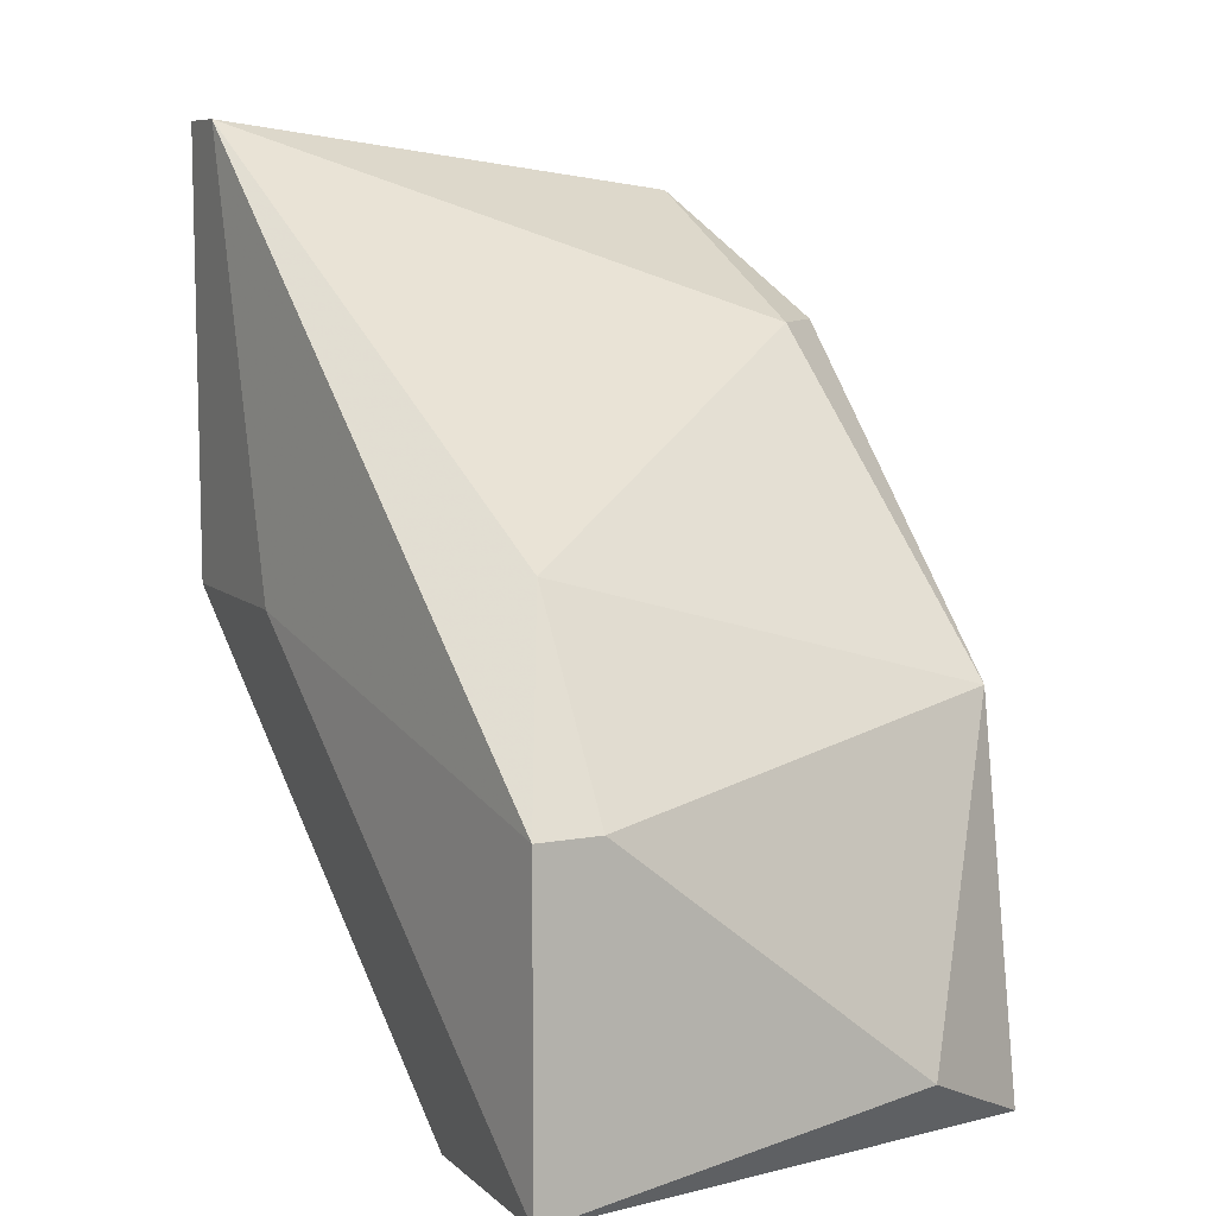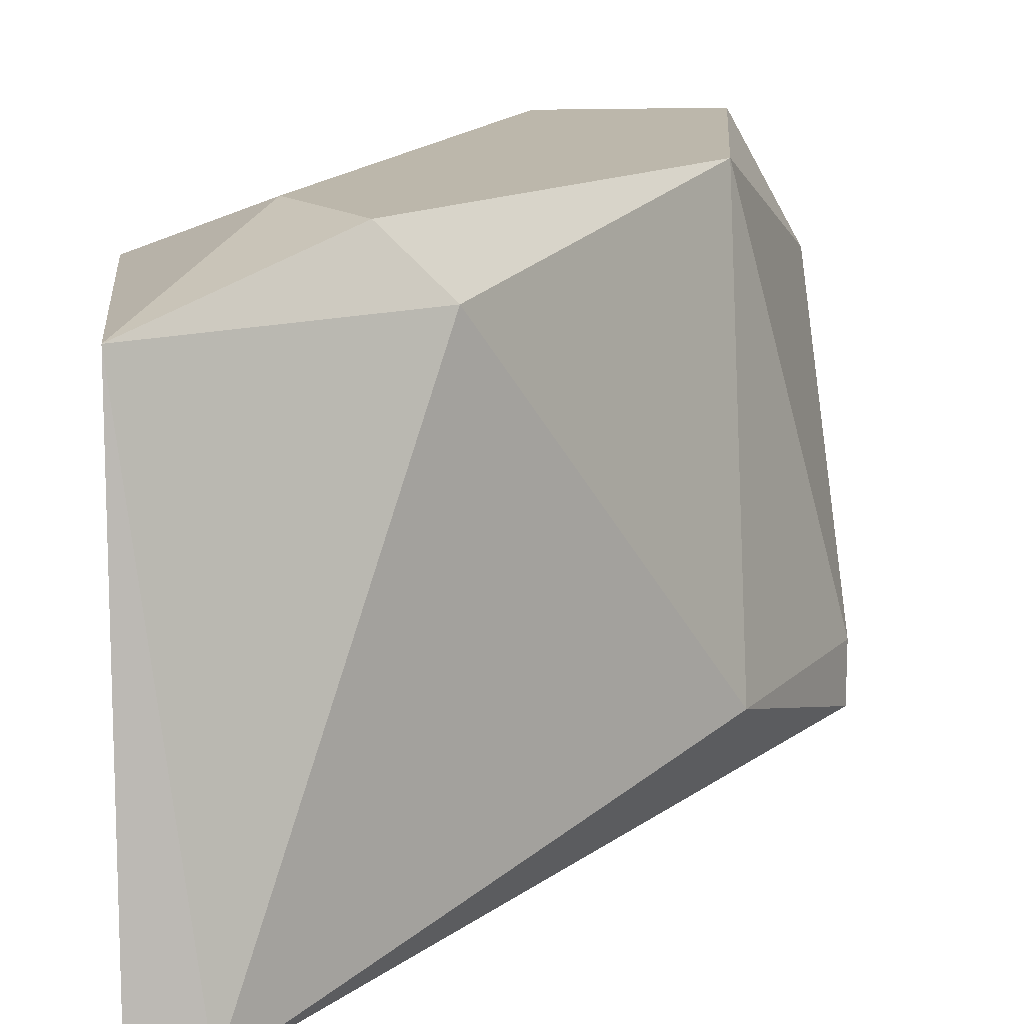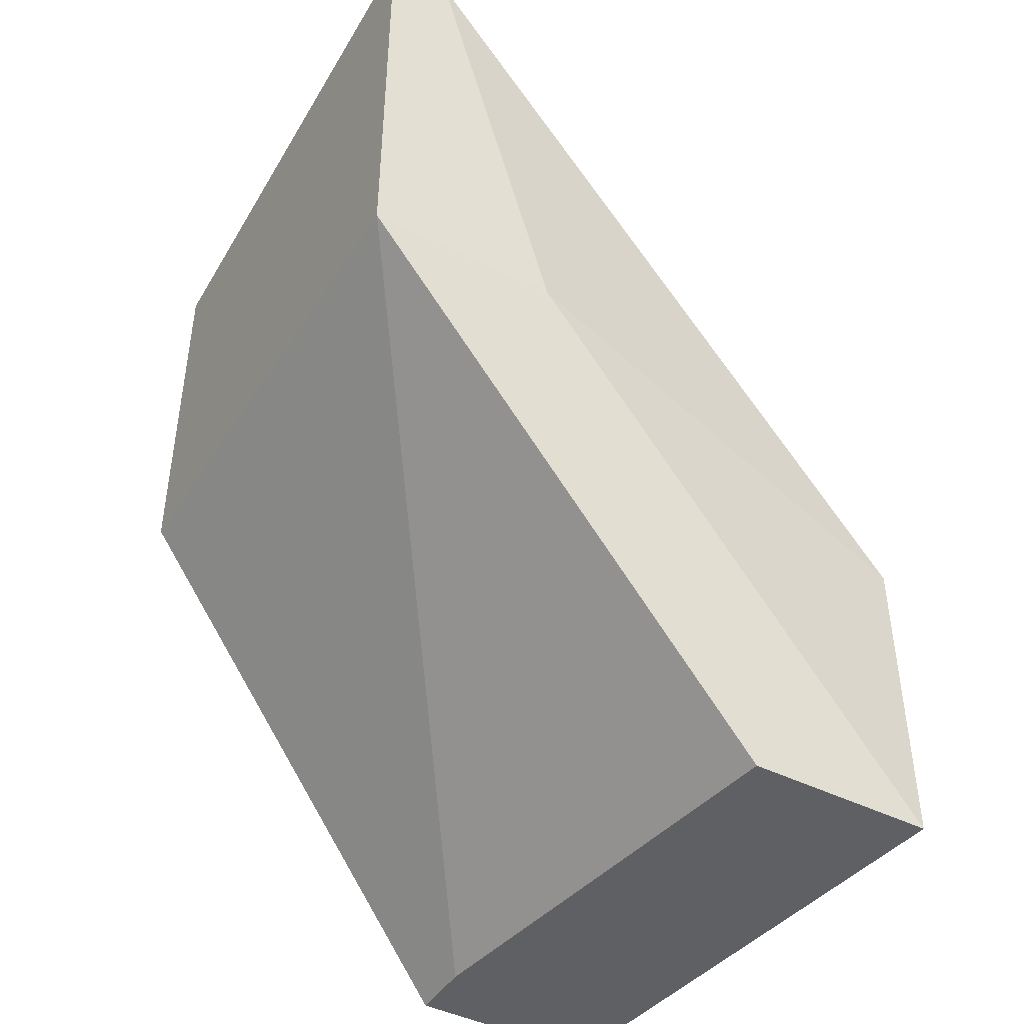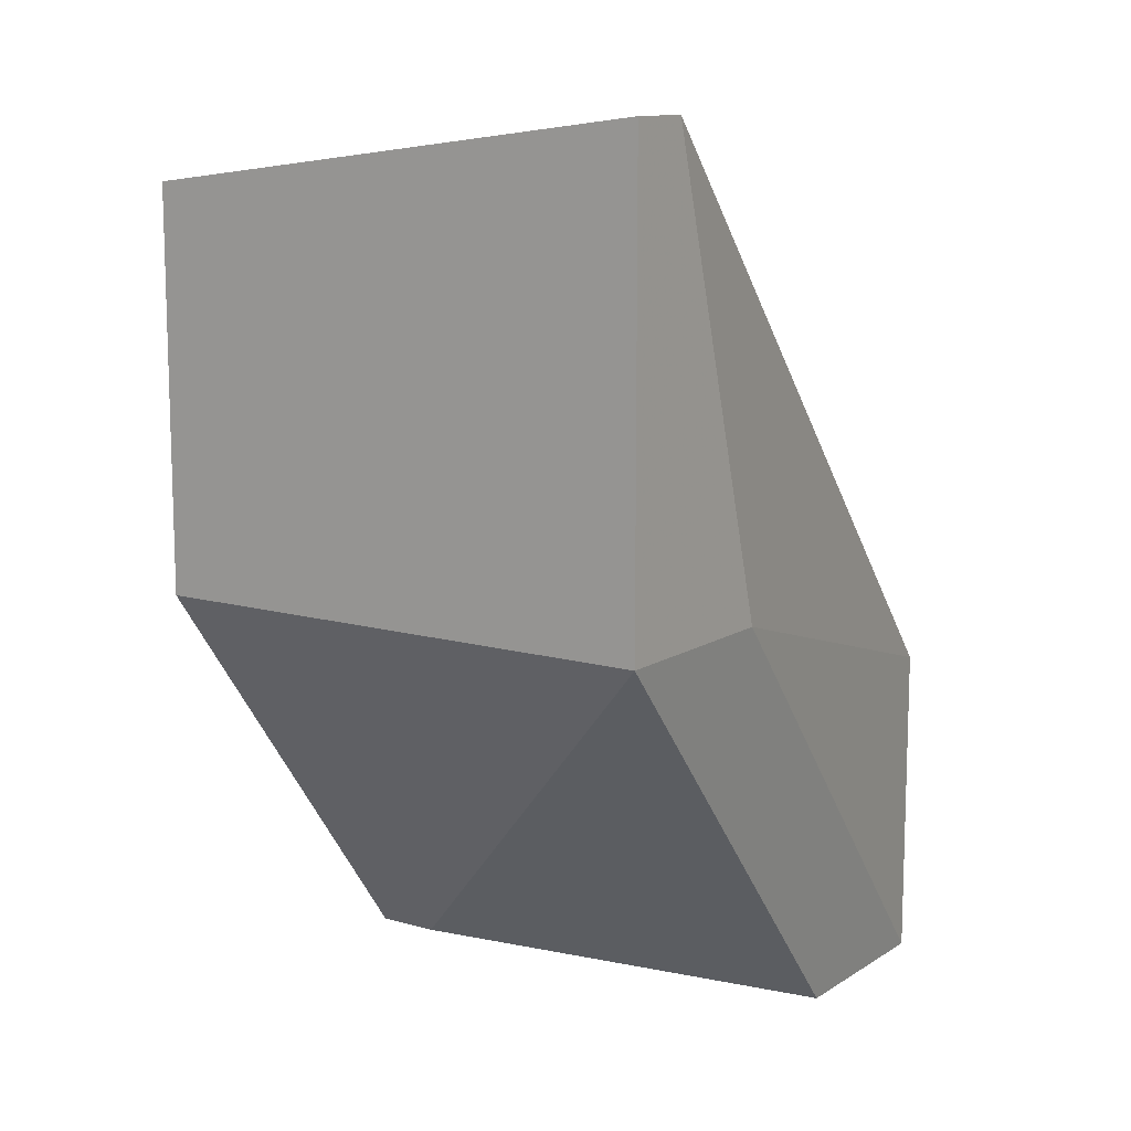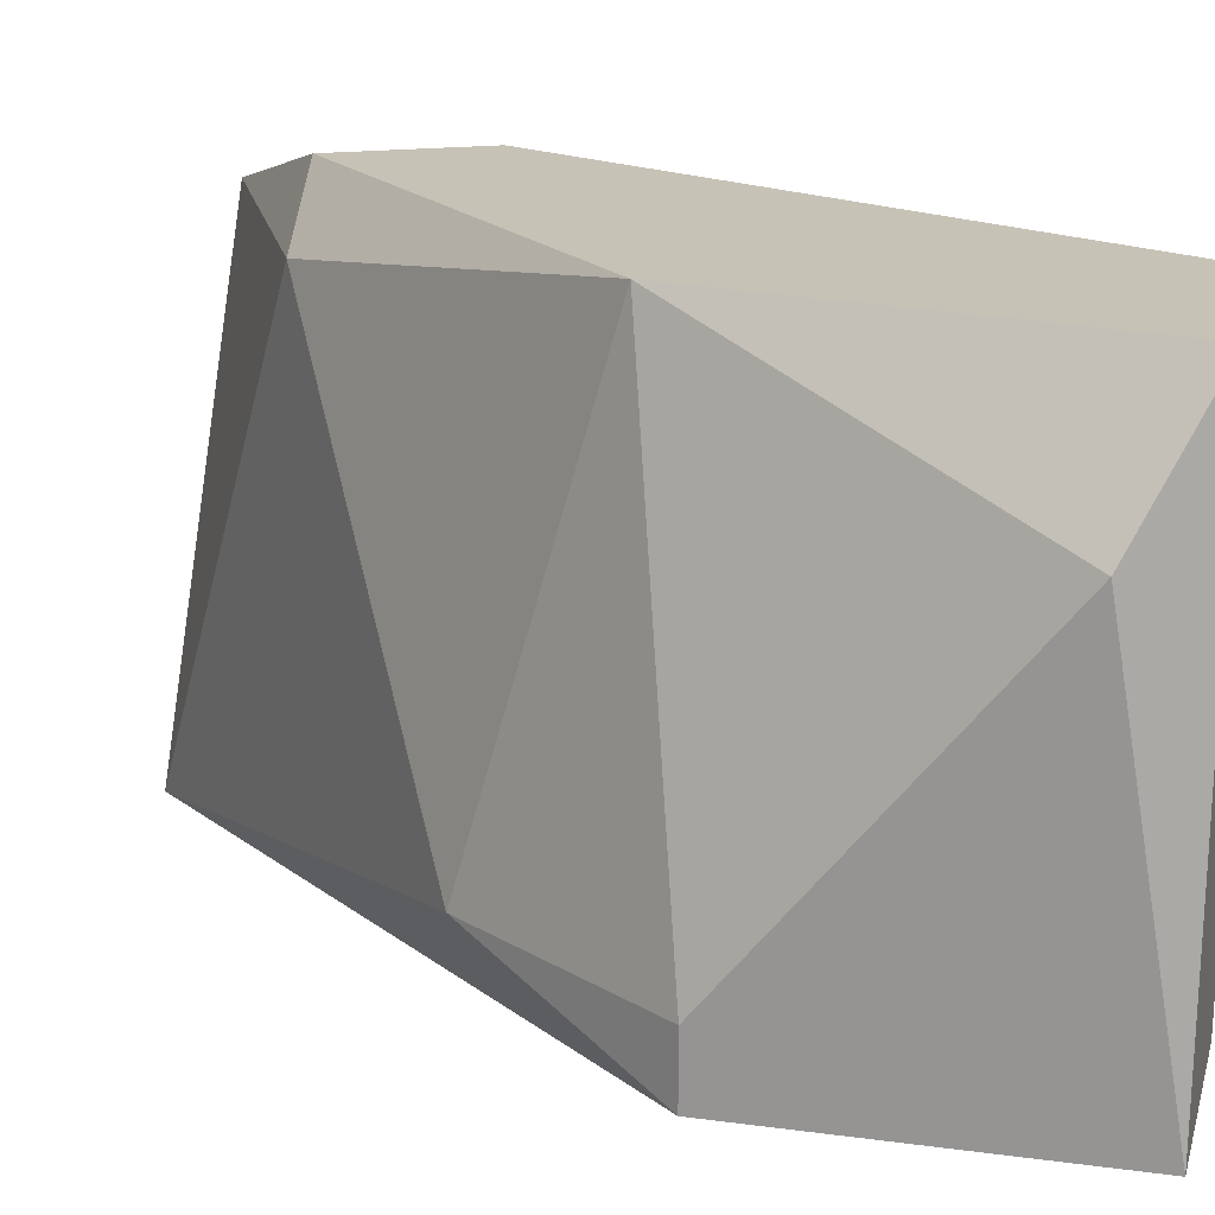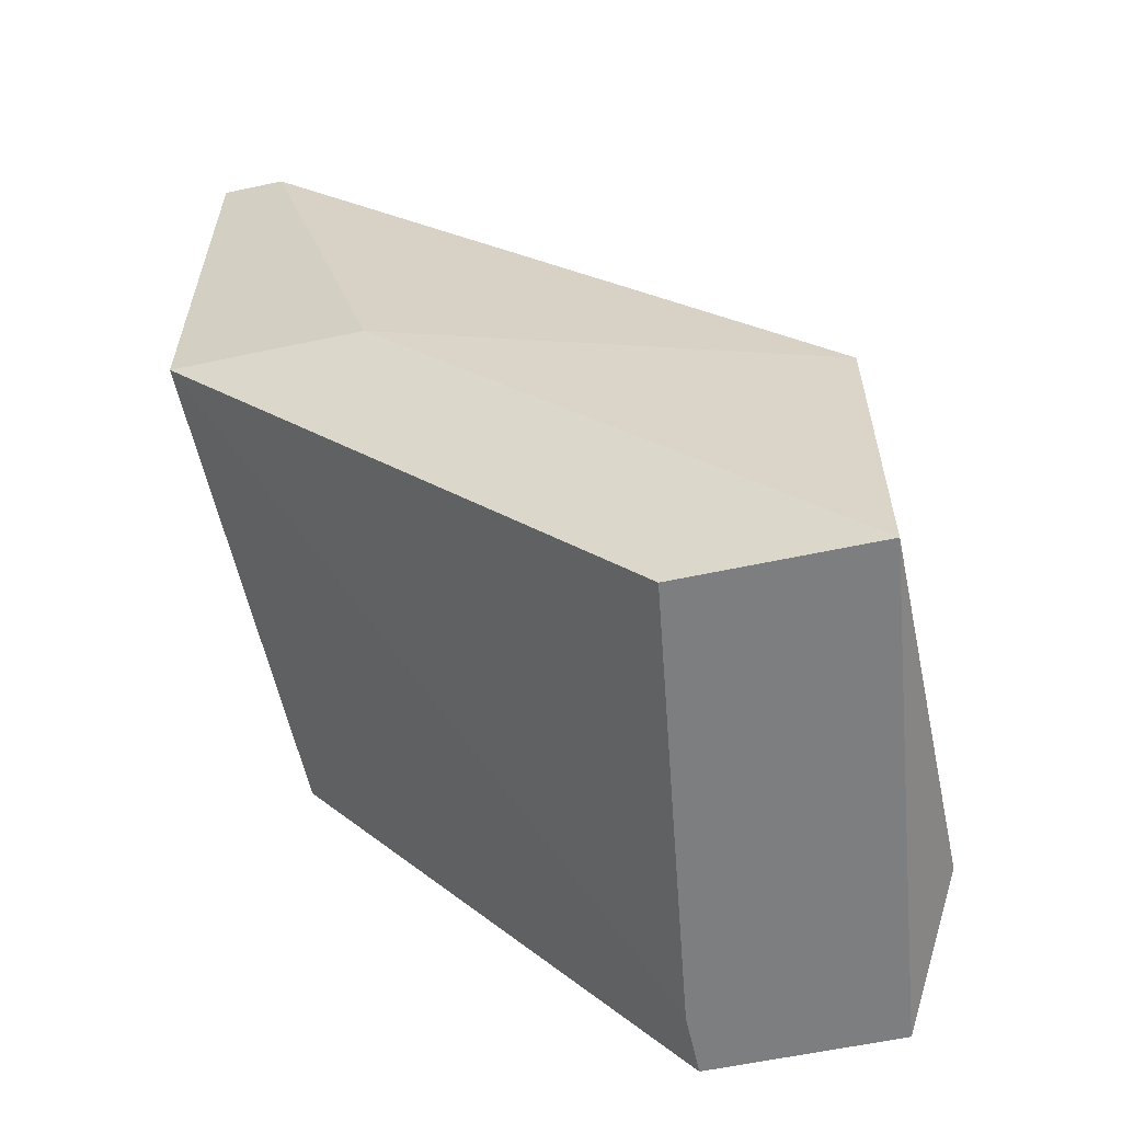
<metadata>
{"format":"obj","ext":"obj","renderer":"f3d","projection":"perspective","resolution":1024,"background":"white","views":[{"elev":8.8,"azim":63.8,"up":"+Z"},{"elev":14.3,"azim":-5.7,"up":"+Y"},{"elev":-44.2,"azim":-30.4,"up":"+Z"},{"elev":11.7,"azim":-55.6,"up":"+Z"},{"elev":19.2,"azim":104.3,"up":"+Y"},{"elev":-59.3,"azim":12.4,"up":"+Z"}]}
</metadata>
<code>
v 0.05519 0.02359 -0.01636
v 0.05519 0.02359 -0.009544
v 0.05519 0.0145 -0.008406
v 0.05519 0.0145 -0.01636
v 0.0586 0.02473 -0.01182
v 0.0586 0.0145 -0.01636
v 0.05632 0.0145 -0.008406
v 0.06428 0.02473 -0.0175
v 0.06428 0.01678 -0.01523
v 0.05973 0.02359 -0.01182
v 0.062 0.02473 -0.02432
v 0.062 0.02359 -0.02432
v 0.05746 0.02473 -0.01409
v 0.06542 0.02473 -0.02432
v 0.06314 0.01564 -0.02432
v 0.06655 0.02246 -0.02318
v 0.06655 0.01564 -0.02432
v 0.06655 0.01564 -0.01863
v 0.06655 0.01678 -0.01863
f 2 10 5
f 19 18 17
f 12 4 1
f 13 1 2
f 1 4 2
f 13 8 14
f 17 12 14
f 2 7 10
f 4 12 15
f 12 17 15
f 17 4 15
f 18 19 9
f 7 18 9
f 19 8 9
f 10 7 9
f 8 10 9
f 4 7 3
f 2 4 3
f 7 2 3
f 8 19 16
f 19 17 16
f 14 8 16
f 17 14 16
f 1 13 11
f 12 1 11
f 13 14 11
f 14 12 11
f 18 7 6
f 7 4 6
f 17 18 6
f 4 17 6
f 8 13 5
f 13 2 5
f 10 8 5

</code>
